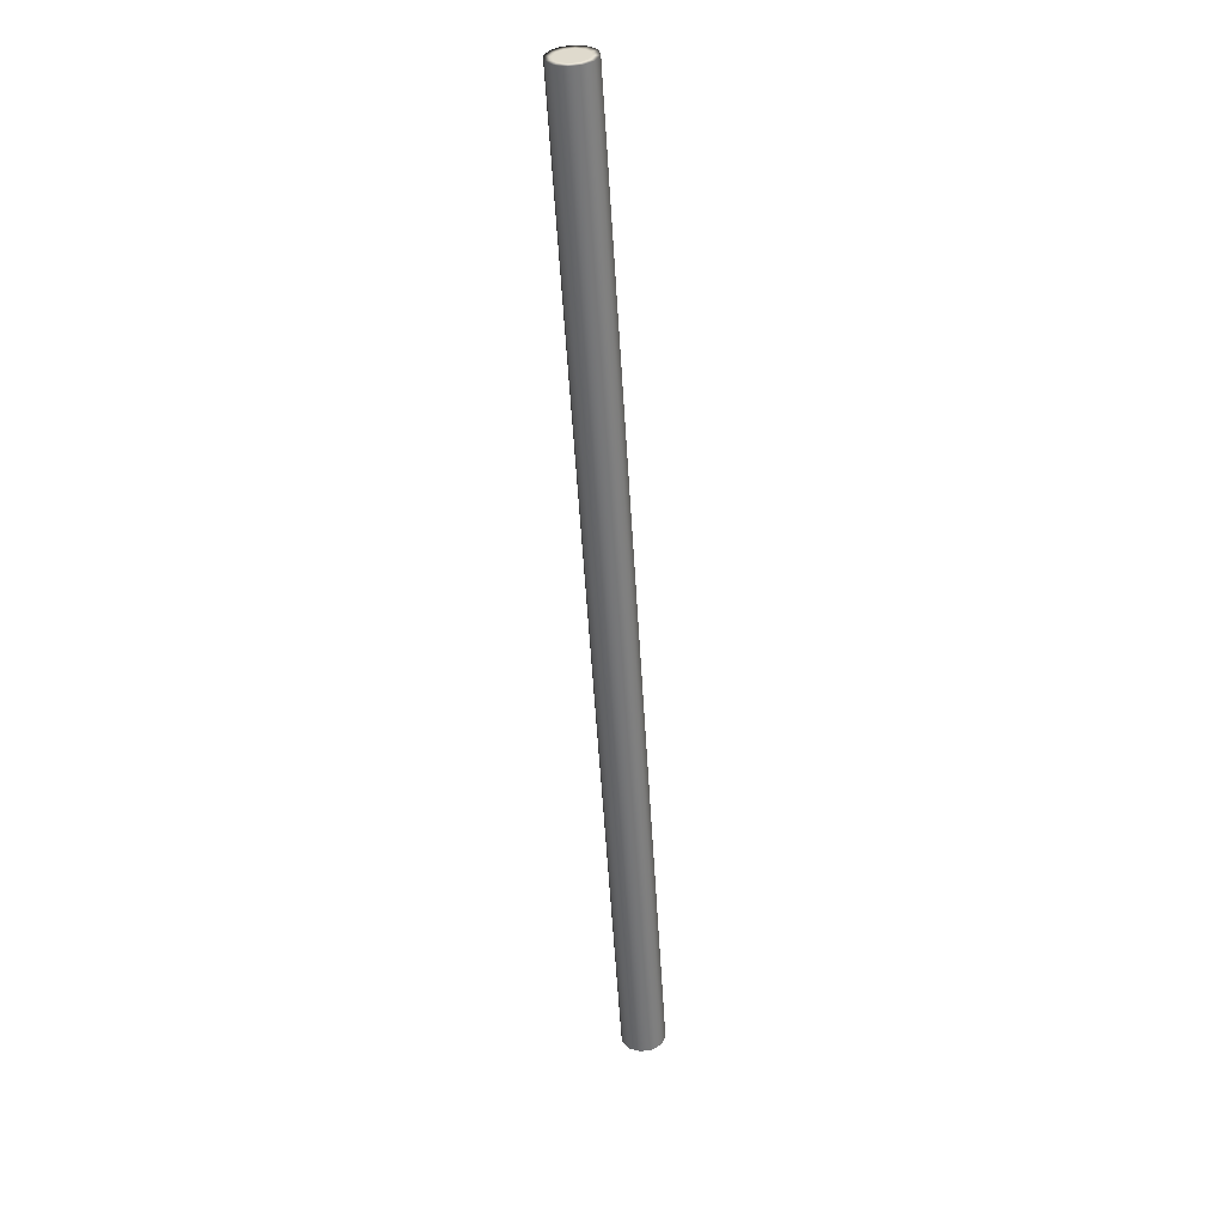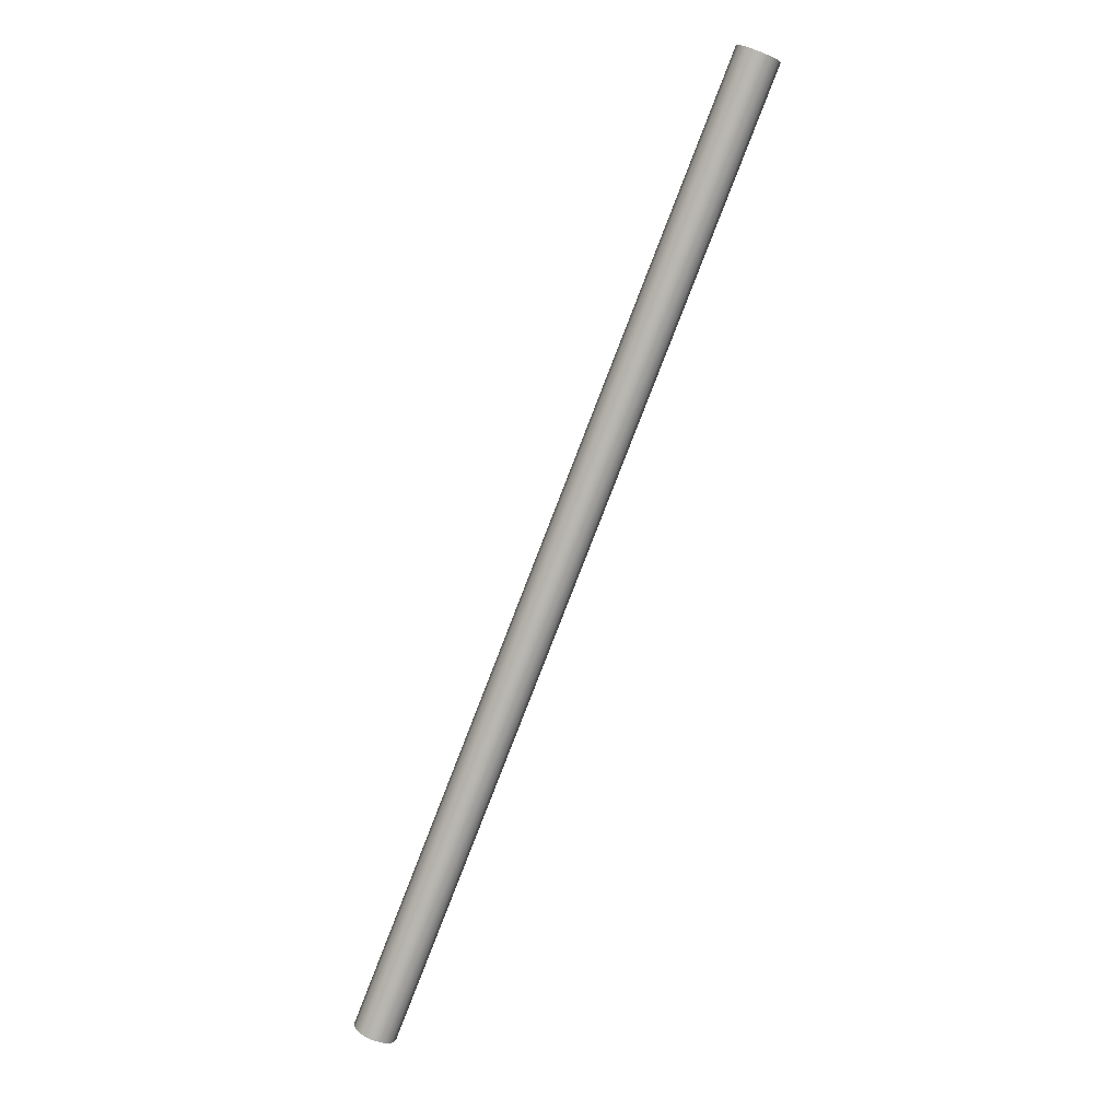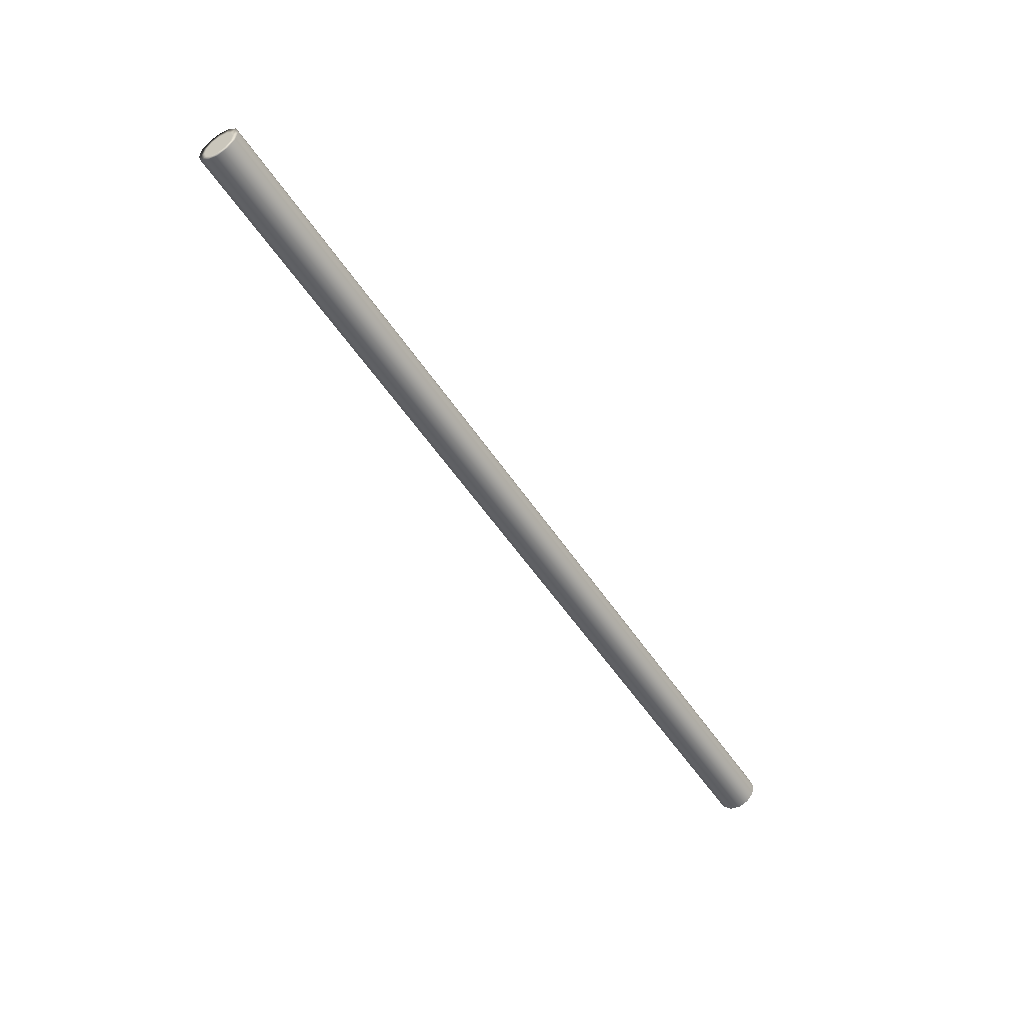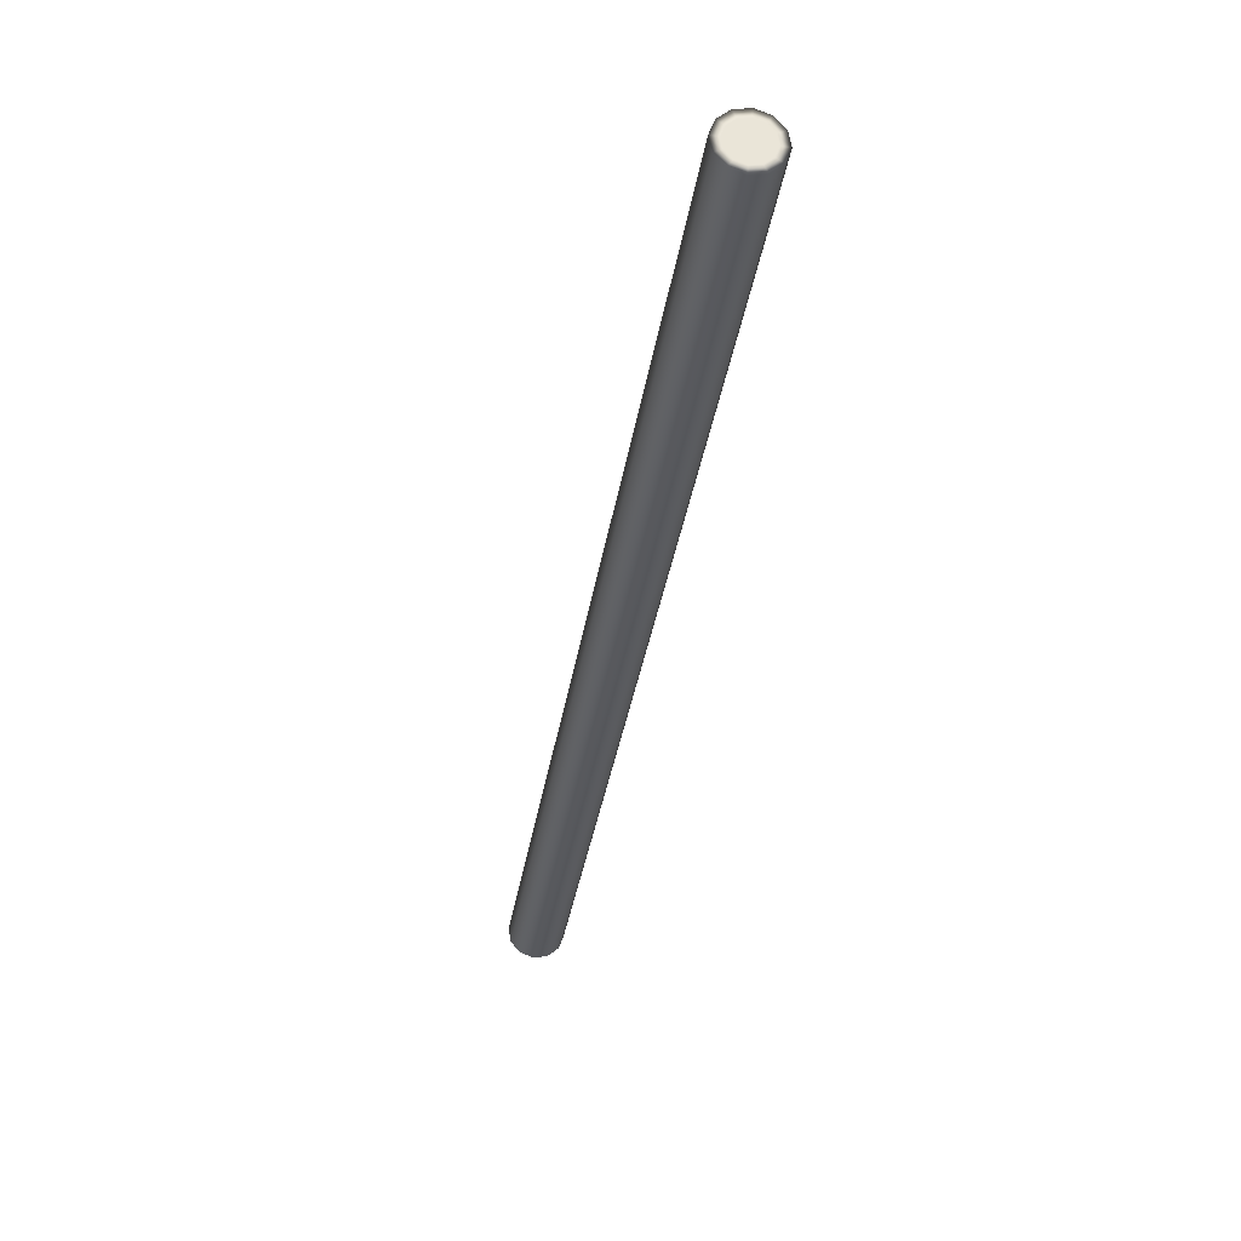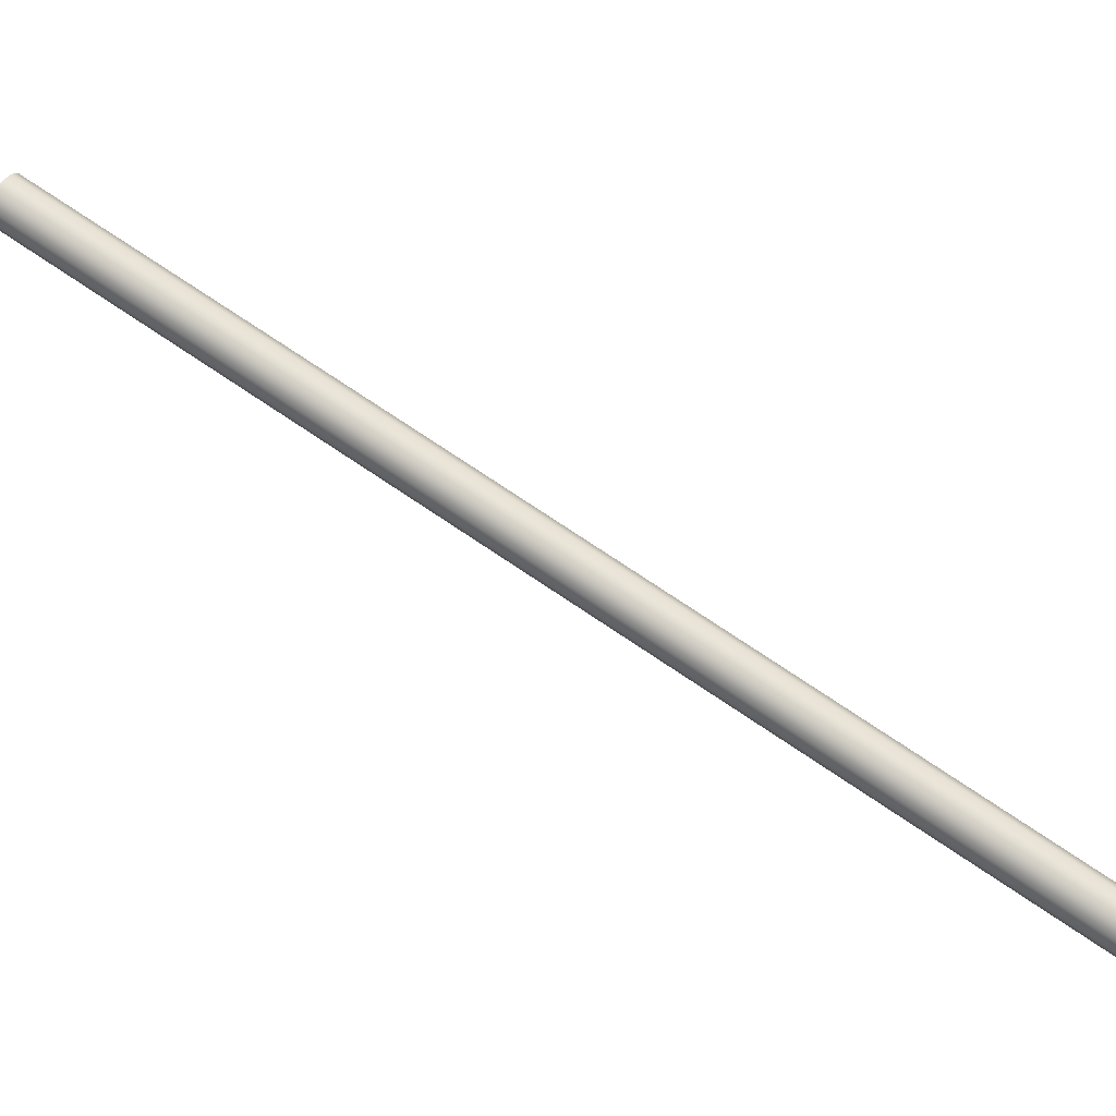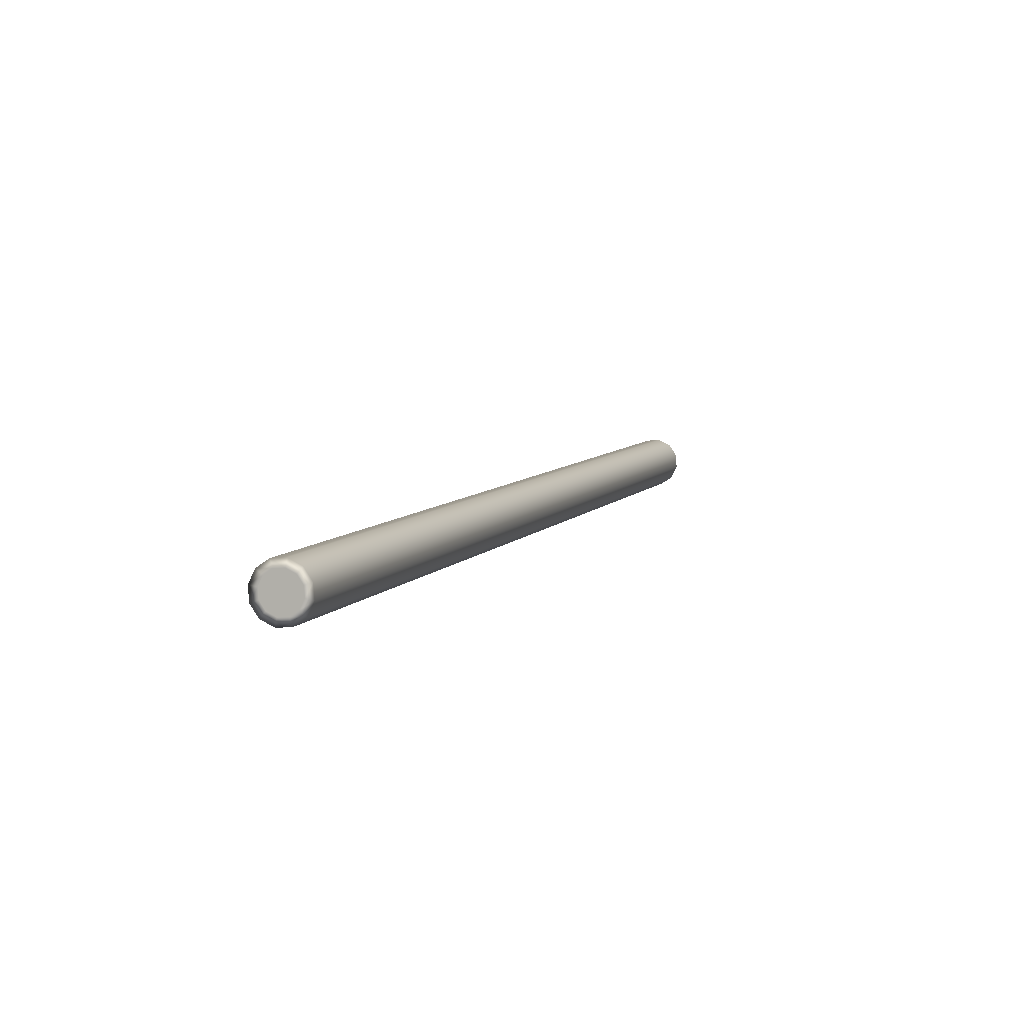
<metadata>
{"format":"obj","ext":"obj","renderer":"f3d","projection":"perspective","resolution":1024,"background":"white","views":[{"elev":-4.0,"azim":-147.4,"up":"+Z"},{"elev":-23.5,"azim":171.0,"up":"+Z"},{"elev":17.3,"azim":-94.5,"up":"+Z"},{"elev":-63.2,"azim":151.4,"up":"+Y"},{"elev":-26.4,"azim":63.3,"up":"+Y"},{"elev":40.6,"azim":-0.1,"up":"+Y"}]}
</metadata>
<code>
o gaff
v -0.008997 1.099 -0.8338
v -0.0119 1.095 -0.8314
v -0.00976 1.104 -0.8374
v -0.1619 1.394 -0.4121
v -0.1615 1.389 -0.4086
v -0.1585 1.394 -0.411
v -0.1593 1.398 -0.4146
v -0.01231 1.099 -0.8349
v -0.1545 1.402 -0.4154
v -0.1568 1.397 -0.4127
v -0.1521 1.397 -0.4107
v -0.1534 1.4 -0.4133
v -0.1493 1.4 -0.4125
v -0.1456 1.4 -0.4105
v -0.1487 1.403 -0.4143
v -0.1434 1.402 -0.4115
v 0.0008846 1.109 -0.8371
v 0.006124 1.108 -0.8343
v 0.0002414 1.106 -0.8353
v -0.004929 1.108 -0.8382
v -0.003828 1.105 -0.8361
v -0.00721 1.103 -0.8355
v -0.002544 1.102 -0.8335
v 0.001325 1.102 -0.8322
v -0.005128 1.099 -0.8324
v -0.003844 1.096 -0.8299
v -0.00126 1.099 -0.831
v 2.494e-05 1.096 -0.8285
v 0.001309 1.094 -0.826
v 0.002609 1.099 -0.8297
v 0.004691 1.096 -0.8265
v 0.006192 1.103 -0.8308
v 0.006478 1.099 -0.8283
v 0.003909 1.105 -0.8333
v 0.009385 1.104 -0.8307
v 0.009794 1.099 -0.8271
v -0.1402 1.398 -0.4079
v -0.1398 1.394 -0.4043
v -0.1434 1.397 -0.408
v -0.1469 1.394 -0.4069
v -0.1431 1.394 -0.4055
v -0.1449 1.39 -0.4037
v -0.1482 1.388 -0.4032
v -0.1423 1.389 -0.4018
v -0.1471 1.385 -0.401
v 0.007241 1.095 -0.8246
v 0.00241 1.091 -0.8238
v -0.003404 1.09 -0.825
v -0.008643 1.091 -0.8277
v -0.00276 1.093 -0.8268
v -0.153 1.384 -0.4022
v -0.1582 1.385 -0.4049
v -0.1523 1.387 -0.404
v -0.1534 1.391 -0.4071
v -0.156 1.388 -0.4059
v -0.1583 1.39 -0.4085
v -0.1547 1.394 -0.4096
v -0.1495 1.391 -0.4057
v -0.1508 1.394 -0.4082
v -0.1482 1.397 -0.4094
v -0.006428 1.094 -0.8287
v -0.008711 1.096 -0.8313
f 25 26 62 1
f 22 23 25 1
f 1 62 2 8
f 22 1 8 3
f 62 61 49 2
f 2 5 4 8
f 49 52 5 2
f 21 22 3 20
f 3 7 9 20
f 8 4 7 3
f 5 56 6 4
f 4 6 10 7
f 52 55 56 5
f 56 54 57 6
f 57 11 10 6
f 7 10 12 9
f 9 12 13 15
f 20 9 15 17
f 11 13 12 10
f 13 11 60 14
f 59 60 11 57
f 15 13 14 16
f 60 40 39 14
f 16 14 39 37
f 17 15 16 18
f 18 16 37 35
f 34 19 17 18
f 19 21 20 17
f 32 34 18 35
f 24 23 19 34
f 21 19 23 22
f 23 24 27 25
f 32 30 24 34
f 30 28 27 24
f 26 25 27 28
f 61 62 26 50
f 50 26 28 29
f 28 30 31 29
f 50 29 47 48
f 29 31 46 47
f 33 31 30 32
f 31 33 36 46
f 33 32 35 36
f 35 37 38 36
f 36 38 44 46
f 37 39 41 38
f 38 41 42 44
f 40 42 41 39
f 42 40 58 43
f 59 58 40 60
f 44 42 43 45
f 58 54 53 43
f 45 43 53 51
f 46 44 45 47
f 47 45 51 48
f 61 50 48 49
f 48 51 52 49
f 51 53 55 52
f 54 56 55 53
f 59 57 54 58

</code>
